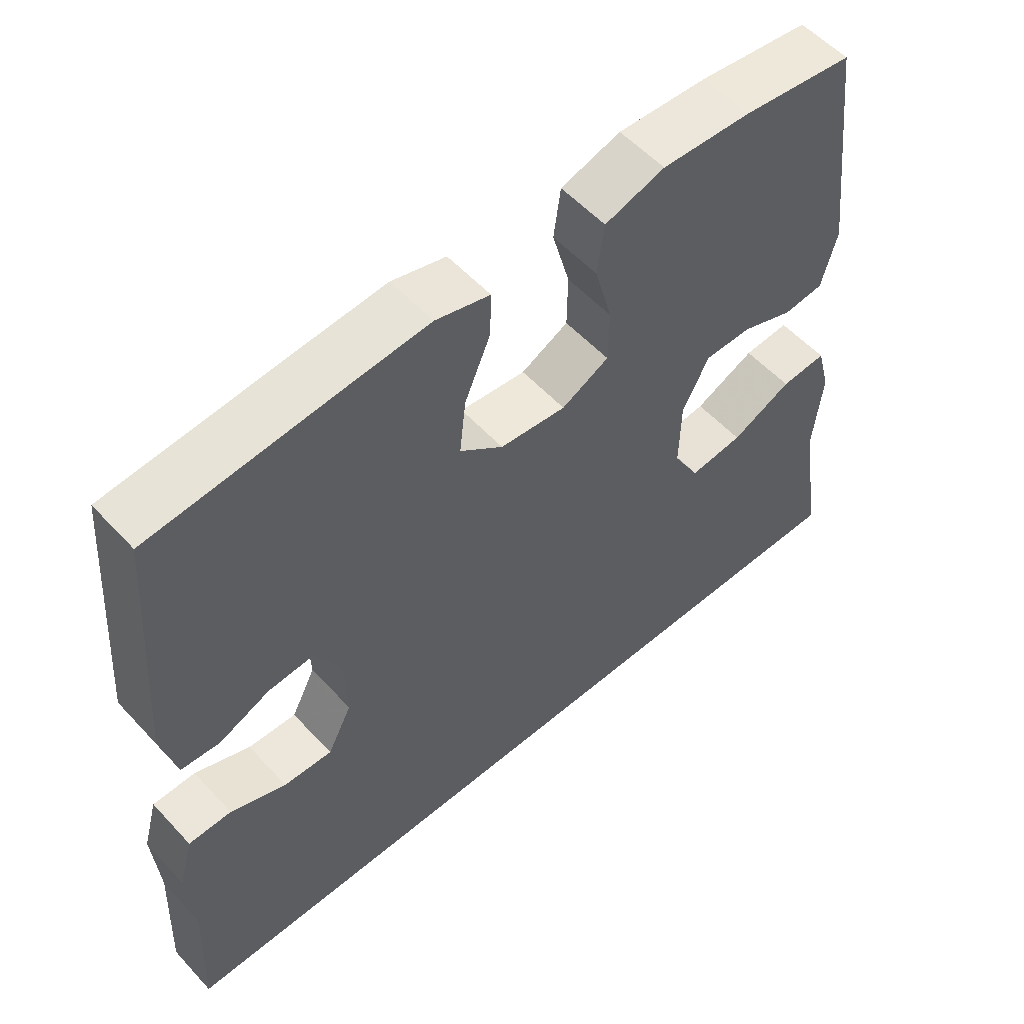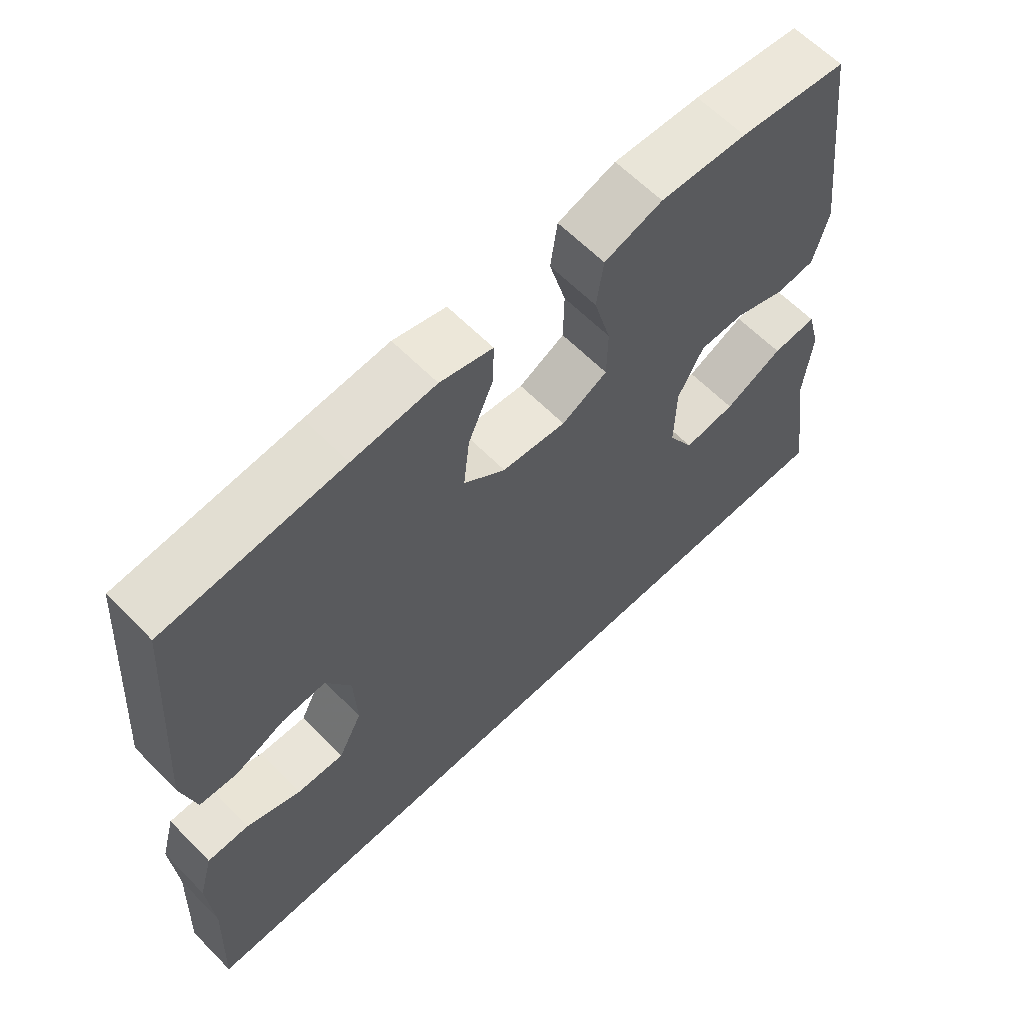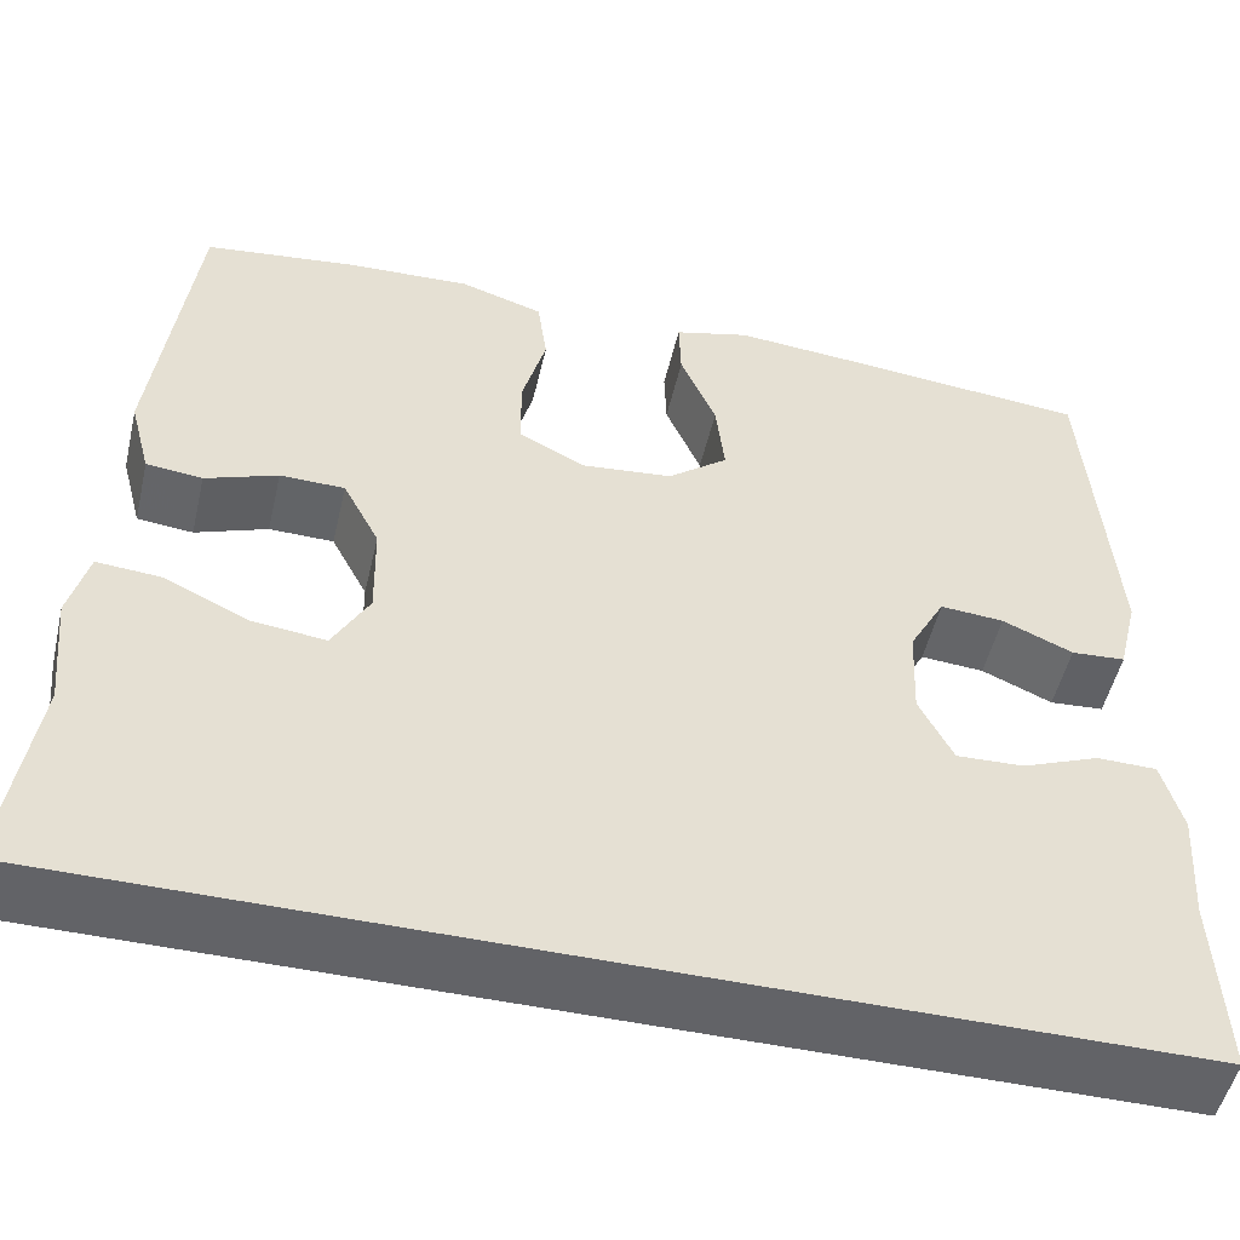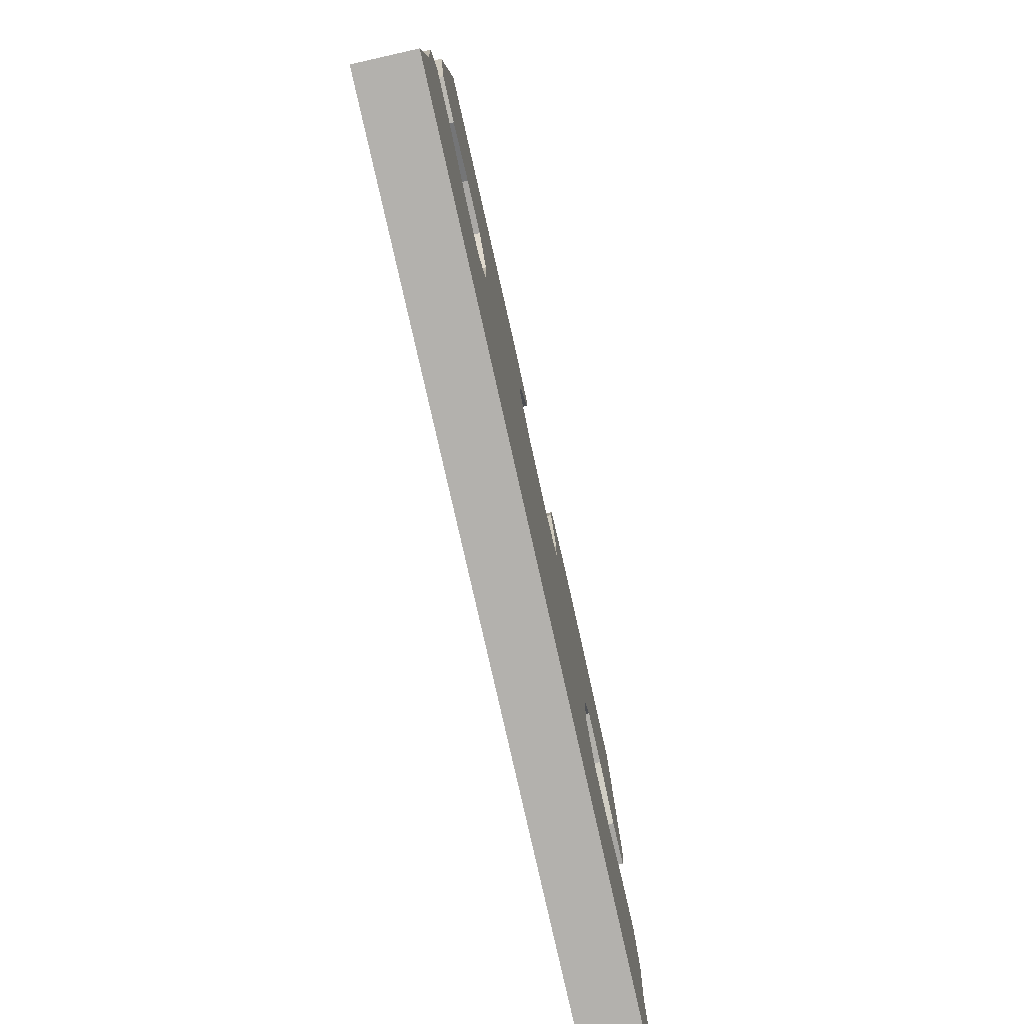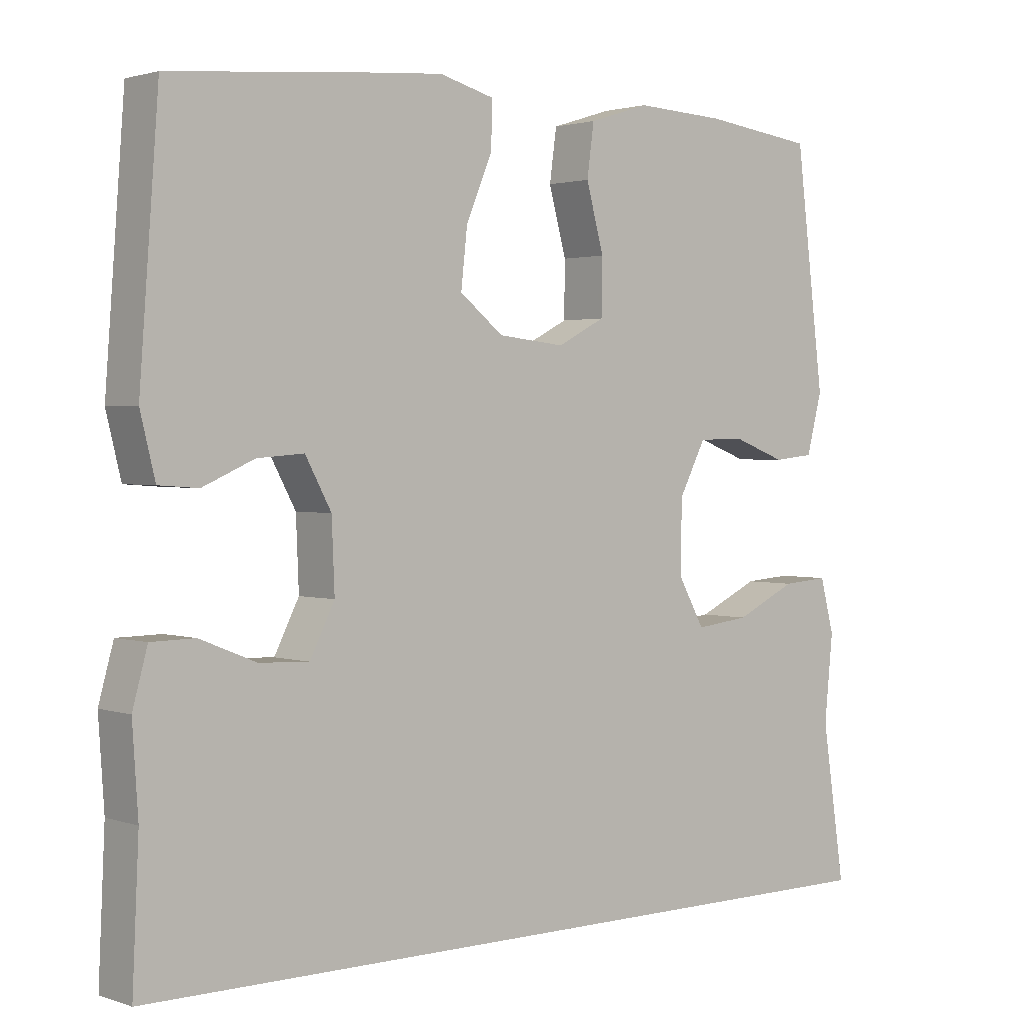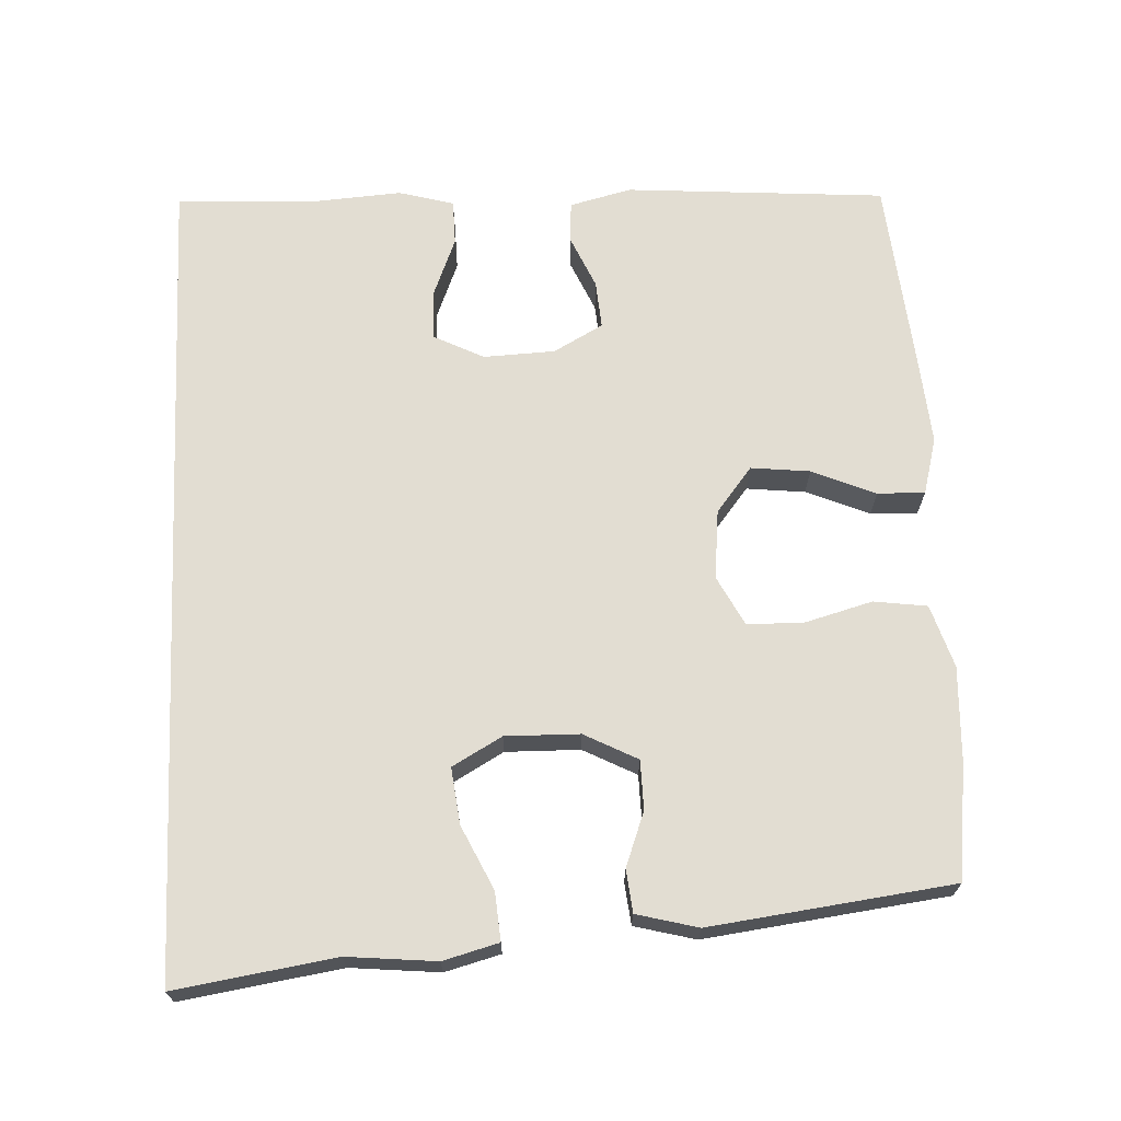
<metadata>
{"format":"obj","ext":"obj","renderer":"f3d","projection":"perspective","resolution":1024,"background":"white","views":[{"elev":55.5,"azim":138.2,"up":"+Z"},{"elev":62.5,"azim":135.6,"up":"+Z"},{"elev":-51.0,"azim":-13.1,"up":"+Z"},{"elev":-79.2,"azim":102.7,"up":"+Z"},{"elev":1.9,"azim":139.6,"up":"+Z"},{"elev":68.2,"azim":-92.8,"up":"+Y"}]}
</metadata>
<code>
v -0.5 0.07 0.5
v -0.341 0.07 0.52
v -0.213 0.07 0.526
v -0.127 0.07 0.499
v -0.117 0.07 0.426
v -0.142 0.07 0.334
v -0.141 0.07 0.256
v -0.073 0.07 0.221
v 0.022 0.07 0.231
v 0.084 0.07 0.28
v 0.075 0.07 0.361
v 0.038 0.07 0.448
v 0.036 0.07 0.513
v 0.114 0.07 0.534
v 0.237 0.07 0.524
v 0.5 0.07 0.5
v 0.527 0.07 0.143
v 0.506 0.07 0.058
v 0.45 0.07 0.054
v 0.377 0.07 0.086
v 0.311 0.07 0.091
v 0.274 0.07 0.023
v 0.27 0.07 -0.075
v 0.305 0.07 -0.144
v 0.375 0.07 -0.141
v 0.455 0.07 -0.109
v 0.517 0.07 -0.11
v 0.538 0.07 -0.186
v 0.53 0.07 -0.306
v 0.539 0.07 -0.5
v -0.588 0.07 -0.5
v -0.555 0.07 -0.281
v -0.567 0.07 -0.159
v -0.547 0.07 -0.083
v -0.481 0.07 -0.088
v -0.394 0.07 -0.129
v -0.317 0.07 -0.138
v -0.279 0.07 -0.07
v -0.281 0.07 0.032
v -0.319 0.07 0.105
v -0.386 0.07 0.106
v -0.461 0.07 0.078
v -0.519 0.07 0.084
v -0.541 0.07 0.168
v -0.5 0 0.5
v -0.341 0 0.52
v -0.213 0 0.526
v -0.127 0 0.499
v -0.117 0 0.426
v -0.142 0 0.334
v -0.141 0 0.256
v -0.073 0 0.221
v 0.022 0 0.231
v 0.084 0 0.28
v 0.075 0 0.361
v 0.038 0 0.448
v 0.036 0 0.513
v 0.114 0 0.534
v 0.237 0 0.524
v 0.5 0 0.5
v 0.527 0 0.143
v 0.506 0 0.058
v 0.45 0 0.054
v 0.377 0 0.086
v 0.311 0 0.091
v 0.274 0 0.023
v 0.27 0 -0.075
v 0.305 0 -0.144
v 0.375 0 -0.141
v 0.455 0 -0.109
v 0.517 0 -0.11
v 0.538 0 -0.186
v 0.53 0 -0.306
v 0.539 0 -0.5
v -0.588 0 -0.5
v -0.555 0 -0.281
v -0.567 0 -0.159
v -0.547 0 -0.083
v -0.481 0 -0.088
v -0.394 0 -0.129
v -0.317 0 -0.138
v -0.279 0 -0.07
v -0.281 0 0.032
v -0.319 0 0.105
v -0.386 0 0.106
v -0.461 0 0.078
v -0.519 0 0.084
v -0.541 0 0.168
f 41 42 43 44
f 40 41 44 1
f 39 40 1 2
f 33 34 35 36
f 32 33 36 37
f 29 30 31 32
f 29 32 37
f 28 29 37 38
f 25 26 27 28
f 24 25 28
f 17 18 19 20
f 17 20 21
f 16 17 21
f 15 16 21 22
f 11 12 13 14
f 10 11 14 15
f 3 4 5 6
f 39 2 3 6
f 39 6 7
f 38 39 7 8
f 24 28 38
f 23 24 38 8
f 10 15 22 23
f 9 10 23
f 8 9 23
f 88 87 86 85
f 45 88 85 84
f 46 45 84 83
f 80 79 78 77
f 81 80 77 76
f 76 75 74 73
f 81 76 73
f 82 81 73 72
f 72 71 70 69
f 72 69 68
f 64 63 62 61
f 65 64 61
f 65 61 60
f 66 65 60 59
f 58 57 56 55
f 59 58 55 54
f 50 49 48 47
f 50 47 46 83
f 51 50 83
f 52 51 83 82
f 82 72 68
f 52 82 68 67
f 67 66 59 54
f 67 54 53
f 67 53 52
f 1 45 46 2
f 2 46 47 3
f 3 47 48 4
f 4 48 49 5
f 5 49 50 6
f 6 50 51 7
f 7 51 52 8
f 8 52 53 9
f 9 53 54 10
f 10 54 55 11
f 11 55 56 12
f 12 56 57 13
f 13 57 58 14
f 14 58 59 15
f 15 59 60 16
f 16 60 61 17
f 17 61 62 18
f 18 62 63 19
f 19 63 64 20
f 20 64 65 21
f 21 65 66 22
f 22 66 67 23
f 23 67 68 24
f 24 68 69 25
f 25 69 70 26
f 26 70 71 27
f 27 71 72 28
f 28 72 73 29
f 29 73 74 30
f 30 74 75 31
f 31 75 76 32
f 32 76 77 33
f 33 77 78 34
f 34 78 79 35
f 35 79 80 36
f 36 80 81 37
f 37 81 82 38
f 38 82 83 39
f 39 83 84 40
f 40 84 85 41
f 41 85 86 42
f 42 86 87 43
f 43 87 88 44
f 44 88 45 1

</code>
